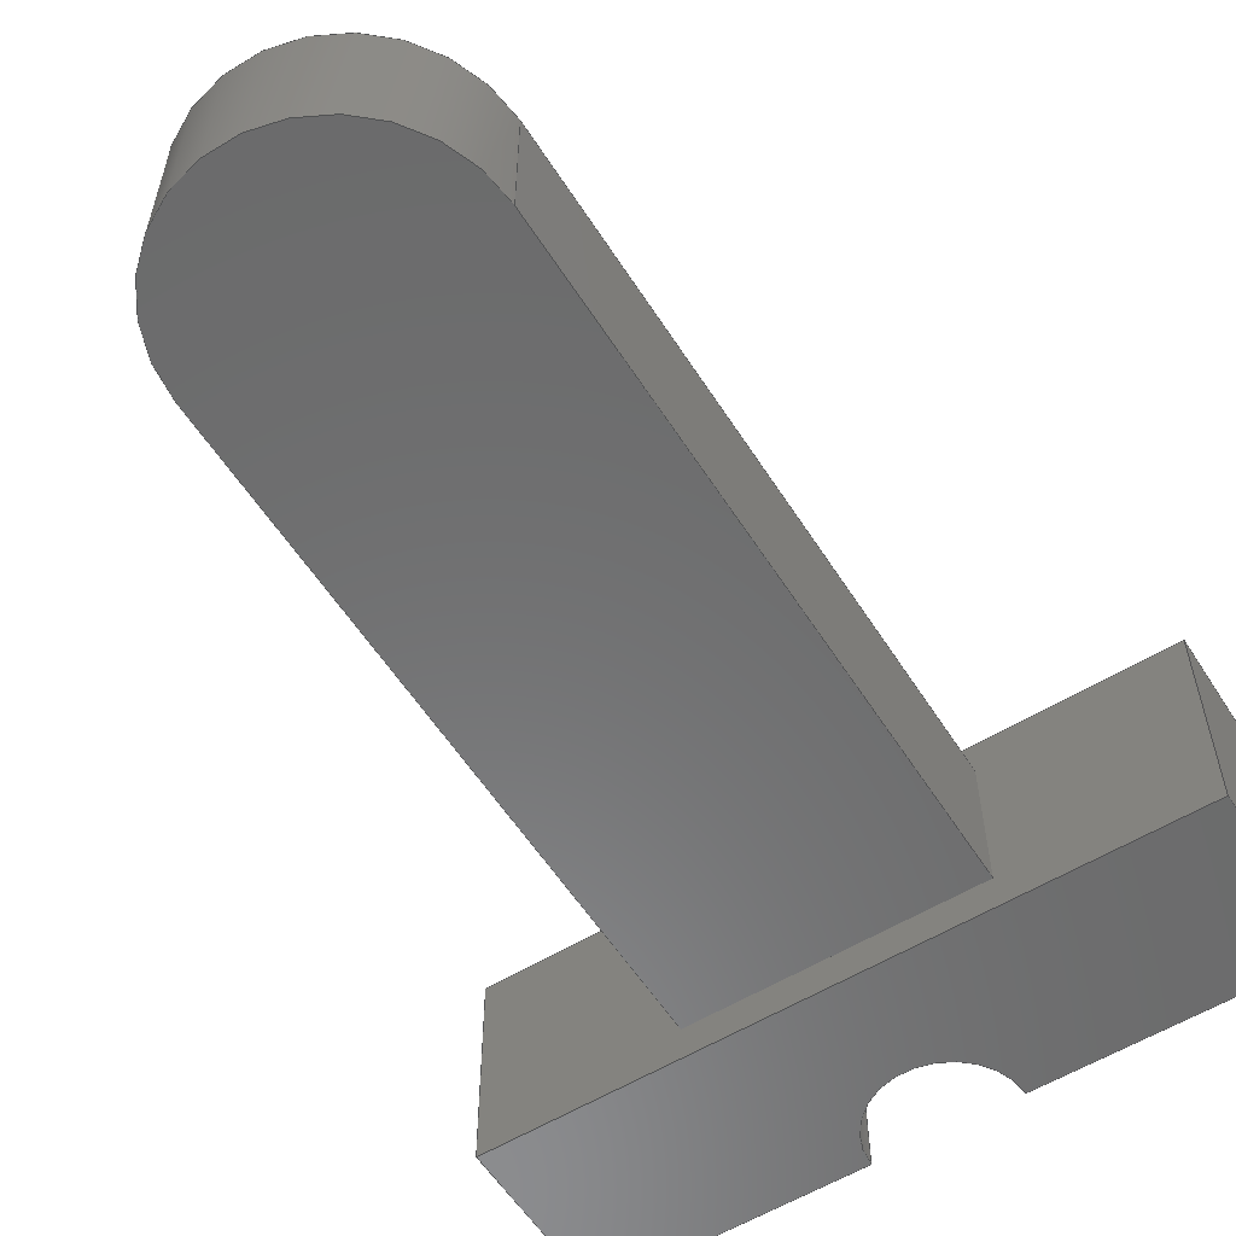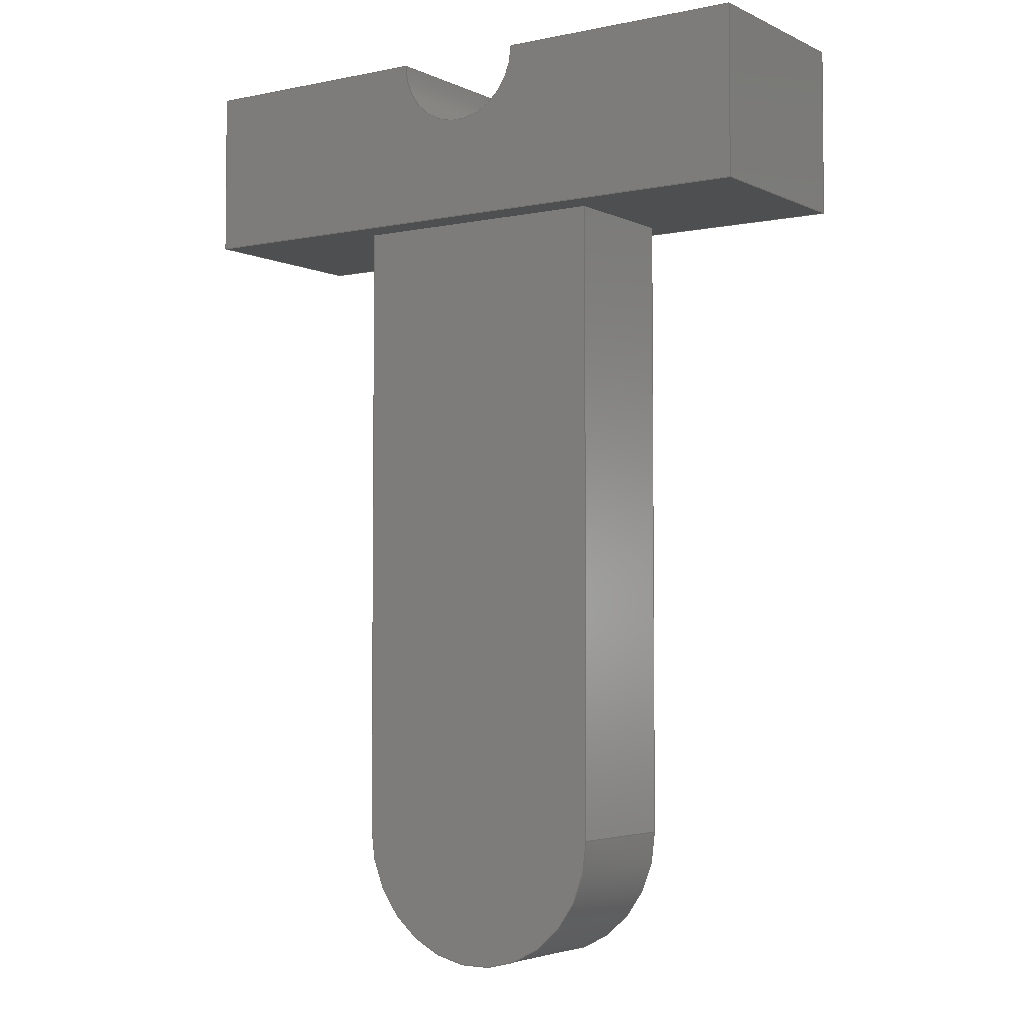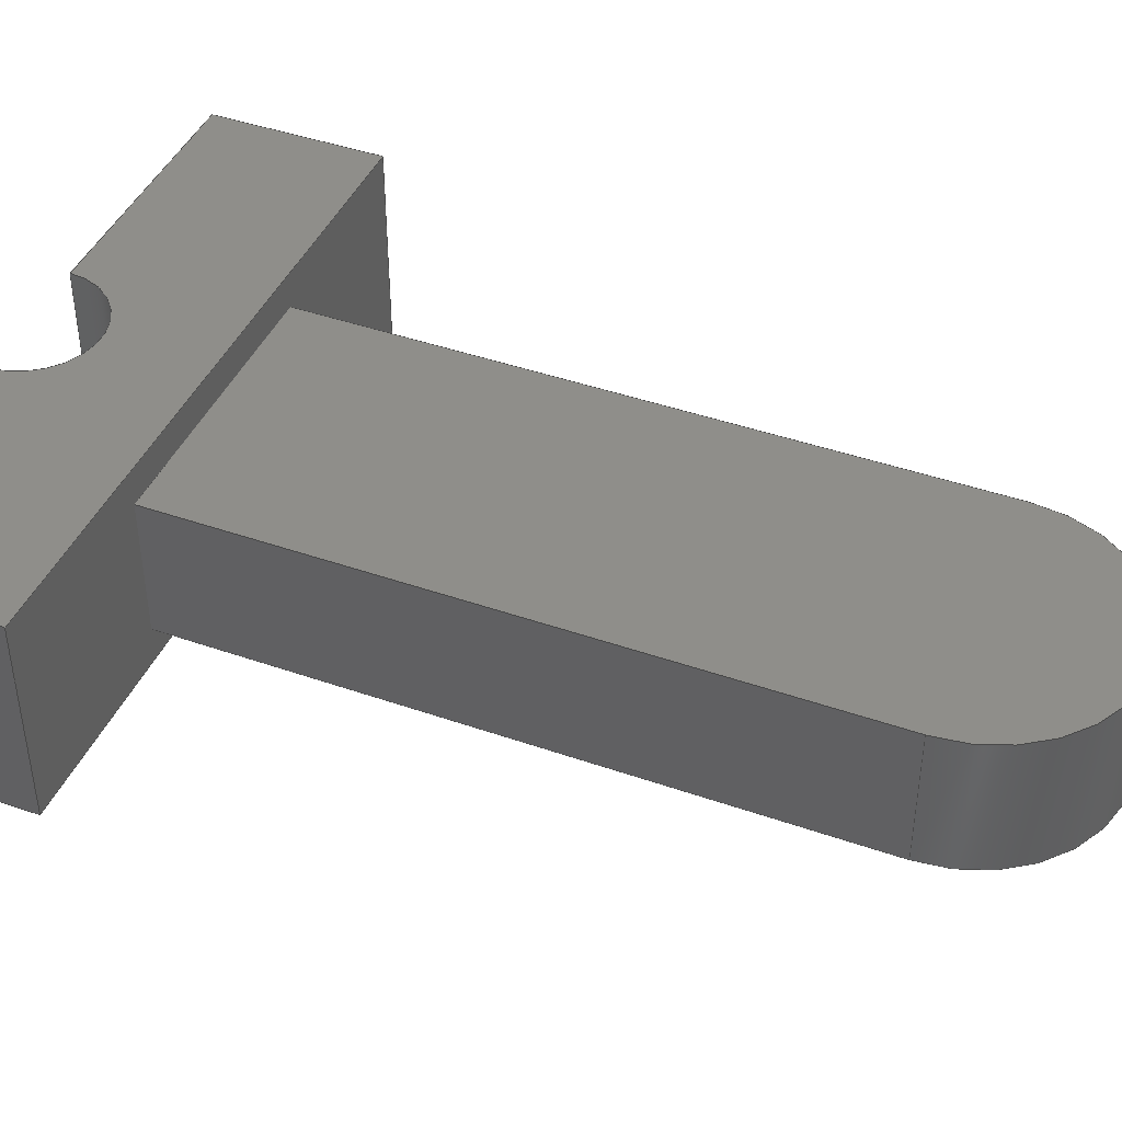
<metadata>
{"format":"step","ext":"step","renderer":"f3d","projection":"perspective","resolution":1024,"background":"white","views":[{"elev":-57.4,"azim":-147.7,"up":"+Y"},{"elev":-3.8,"azim":34.2,"up":"+Z"},{"elev":43.0,"azim":112.6,"up":"+Y"}]}
</metadata>
<code>
ISO-10303-21;
DATA;
#1=MECHANICAL_DESIGN_GEOMETRIC_PRESENTATION_REPRESENTATION('',(#4),#386);
#2=SHAPE_REPRESENTATION_RELATIONSHIP('SRR','None',#393,#3);
#3=ADVANCED_BREP_SHAPE_REPRESENTATION('',(#5),#385);
#4=STYLED_ITEM('',(#402),#5);
#5=MANIFOLD_SOLID_BREP('Body1',#226);
#6=CYLINDRICAL_SURFACE('',#244,0.1);
#7=CYLINDRICAL_SURFACE('',#254,0.2);
#8=CIRCLE('',#242,0.1);
#9=CIRCLE('',#245,0.1);
#10=CIRCLE('',#251,0.2);
#11=CIRCLE('',#255,0.2);
#12=FACE_BOUND('',#27,.T.);
#13=FACE_OUTER_BOUND('',#26,.T.);
#14=FACE_OUTER_BOUND('',#28,.T.);
#15=FACE_OUTER_BOUND('',#29,.T.);
#16=FACE_OUTER_BOUND('',#30,.T.);
#17=FACE_OUTER_BOUND('',#31,.T.);
#18=FACE_OUTER_BOUND('',#32,.T.);
#19=FACE_OUTER_BOUND('',#33,.T.);
#20=FACE_OUTER_BOUND('',#34,.T.);
#21=FACE_OUTER_BOUND('',#35,.T.);
#22=FACE_OUTER_BOUND('',#36,.T.);
#23=FACE_OUTER_BOUND('',#37,.T.);
#24=FACE_OUTER_BOUND('',#38,.T.);
#25=FACE_OUTER_BOUND('',#39,.T.);
#26=EDGE_LOOP('',(#142,#143,#144,#145));
#27=EDGE_LOOP('',(#146,#147,#148,#149));
#28=EDGE_LOOP('',(#150,#151,#152,#153,#154,#155));
#29=EDGE_LOOP('',(#156,#157,#158,#159));
#30=EDGE_LOOP('',(#160,#161,#162,#163));
#31=EDGE_LOOP('',(#164,#165,#166,#167));
#32=EDGE_LOOP('',(#168,#169,#170,#171));
#33=EDGE_LOOP('',(#172,#173,#174,#175));
#34=EDGE_LOOP('',(#176,#177,#178,#179,#180,#181));
#35=EDGE_LOOP('',(#182,#183,#184,#185));
#36=EDGE_LOOP('',(#186,#187,#188,#189));
#37=EDGE_LOOP('',(#190,#191,#192,#193));
#38=EDGE_LOOP('',(#194,#195,#196,#197));
#39=EDGE_LOOP('',(#198,#199,#200,#201));
#40=LINE('',#323,#66);
#41=LINE('',#325,#67);
#42=LINE('',#327,#68);
#43=LINE('',#328,#69);
#44=LINE('',#331,#70);
#45=LINE('',#333,#71);
#46=LINE('',#335,#72);
#47=LINE('',#336,#73);
#48=LINE('',#339,#74);
#49=LINE('',#341,#75);
#50=LINE('',#345,#76);
#51=LINE('',#346,#77);
#52=LINE('',#349,#78);
#53=LINE('',#351,#79);
#54=LINE('',#352,#80);
#55=LINE('',#356,#81);
#56=LINE('',#359,#82);
#57=LINE('',#360,#83);
#58=LINE('',#362,#84);
#59=LINE('',#364,#85);
#60=LINE('',#370,#86);
#61=LINE('',#371,#87);
#62=LINE('',#374,#88);
#63=LINE('',#375,#89);
#64=LINE('',#378,#90);
#65=LINE('',#379,#91);
#66=VECTOR('',#261,1);
#67=VECTOR('',#262,1);
#68=VECTOR('',#263,1);
#69=VECTOR('',#264,1);
#70=VECTOR('',#265,1);
#71=VECTOR('',#266,1);
#72=VECTOR('',#267,1);
#73=VECTOR('',#268,1);
#74=VECTOR('',#271,1);
#75=VECTOR('',#272,1);
#76=VECTOR('',#275,1);
#77=VECTOR('',#276,1);
#78=VECTOR('',#279,1);
#79=VECTOR('',#280,1);
#80=VECTOR('',#281,1);
#81=VECTOR('',#286,1);
#82=VECTOR('',#289,1);
#83=VECTOR('',#290,1);
#84=VECTOR('',#293,1);
#85=VECTOR('',#296,1);
#86=VECTOR('',#303,1);
#87=VECTOR('',#304,1);
#88=VECTOR('',#307,1);
#89=VECTOR('',#308,1);
#90=VECTOR('',#311,1);
#91=VECTOR('',#312,1);
#92=VERTEX_POINT('',#321);
#93=VERTEX_POINT('',#322);
#94=VERTEX_POINT('',#324);
#95=VERTEX_POINT('',#326);
#96=VERTEX_POINT('',#329);
#97=VERTEX_POINT('',#330);
#98=VERTEX_POINT('',#332);
#99=VERTEX_POINT('',#334);
#100=VERTEX_POINT('',#338);
#101=VERTEX_POINT('',#340);
#102=VERTEX_POINT('',#342);
#103=VERTEX_POINT('',#344);
#104=VERTEX_POINT('',#348);
#105=VERTEX_POINT('',#350);
#106=VERTEX_POINT('',#354);
#107=VERTEX_POINT('',#358);
#108=VERTEX_POINT('',#367);
#109=VERTEX_POINT('',#368);
#110=VERTEX_POINT('',#373);
#111=VERTEX_POINT('',#377);
#112=EDGE_CURVE('',#92,#93,#40,.T.);
#113=EDGE_CURVE('',#94,#93,#41,.T.);
#114=EDGE_CURVE('',#95,#94,#42,.T.);
#115=EDGE_CURVE('',#92,#95,#43,.T.);
#116=EDGE_CURVE('',#96,#97,#44,.T.);
#117=EDGE_CURVE('',#96,#98,#45,.T.);
#118=EDGE_CURVE('',#99,#98,#46,.T.);
#119=EDGE_CURVE('',#97,#99,#47,.T.);
#120=EDGE_CURVE('',#95,#100,#48,.T.);
#121=EDGE_CURVE('',#100,#101,#49,.T.);
#122=EDGE_CURVE('',#101,#102,#8,.T.);
#123=EDGE_CURVE('',#102,#103,#50,.T.);
#124=EDGE_CURVE('',#103,#92,#51,.T.);
#125=EDGE_CURVE('',#104,#100,#52,.T.);
#126=EDGE_CURVE('',#105,#104,#53,.T.);
#127=EDGE_CURVE('',#101,#105,#54,.T.);
#128=EDGE_CURVE('',#106,#105,#9,.T.);
#129=EDGE_CURVE('',#102,#106,#55,.T.);
#130=EDGE_CURVE('',#107,#106,#56,.T.);
#131=EDGE_CURVE('',#103,#107,#57,.T.);
#132=EDGE_CURVE('',#93,#107,#58,.T.);
#133=EDGE_CURVE('',#104,#94,#59,.T.);
#134=EDGE_CURVE('',#108,#109,#10,.T.);
#135=EDGE_CURVE('',#109,#96,#60,.T.);
#136=EDGE_CURVE('',#97,#108,#61,.T.);
#137=EDGE_CURVE('',#110,#109,#62,.T.);
#138=EDGE_CURVE('',#98,#110,#63,.T.);
#139=EDGE_CURVE('',#111,#99,#64,.T.);
#140=EDGE_CURVE('',#108,#111,#65,.T.);
#141=EDGE_CURVE('',#110,#111,#11,.T.);
#142=ORIENTED_EDGE('',*,*,#112,.T.);
#143=ORIENTED_EDGE('',*,*,#113,.F.);
#144=ORIENTED_EDGE('',*,*,#114,.F.);
#145=ORIENTED_EDGE('',*,*,#115,.F.);
#146=ORIENTED_EDGE('',*,*,#116,.F.);
#147=ORIENTED_EDGE('',*,*,#117,.T.);
#148=ORIENTED_EDGE('',*,*,#118,.F.);
#149=ORIENTED_EDGE('',*,*,#119,.F.);
#150=ORIENTED_EDGE('',*,*,#120,.T.);
#151=ORIENTED_EDGE('',*,*,#121,.T.);
#152=ORIENTED_EDGE('',*,*,#122,.T.);
#153=ORIENTED_EDGE('',*,*,#123,.T.);
#154=ORIENTED_EDGE('',*,*,#124,.T.);
#155=ORIENTED_EDGE('',*,*,#115,.T.);
#156=ORIENTED_EDGE('',*,*,#125,.F.);
#157=ORIENTED_EDGE('',*,*,#126,.F.);
#158=ORIENTED_EDGE('',*,*,#127,.F.);
#159=ORIENTED_EDGE('',*,*,#121,.F.);
#160=ORIENTED_EDGE('',*,*,#127,.T.);
#161=ORIENTED_EDGE('',*,*,#128,.F.);
#162=ORIENTED_EDGE('',*,*,#129,.F.);
#163=ORIENTED_EDGE('',*,*,#122,.F.);
#164=ORIENTED_EDGE('',*,*,#129,.T.);
#165=ORIENTED_EDGE('',*,*,#130,.F.);
#166=ORIENTED_EDGE('',*,*,#131,.F.);
#167=ORIENTED_EDGE('',*,*,#123,.F.);
#168=ORIENTED_EDGE('',*,*,#131,.T.);
#169=ORIENTED_EDGE('',*,*,#132,.F.);
#170=ORIENTED_EDGE('',*,*,#112,.F.);
#171=ORIENTED_EDGE('',*,*,#124,.F.);
#172=ORIENTED_EDGE('',*,*,#114,.T.);
#173=ORIENTED_EDGE('',*,*,#133,.F.);
#174=ORIENTED_EDGE('',*,*,#125,.T.);
#175=ORIENTED_EDGE('',*,*,#120,.F.);
#176=ORIENTED_EDGE('',*,*,#133,.T.);
#177=ORIENTED_EDGE('',*,*,#113,.T.);
#178=ORIENTED_EDGE('',*,*,#132,.T.);
#179=ORIENTED_EDGE('',*,*,#130,.T.);
#180=ORIENTED_EDGE('',*,*,#128,.T.);
#181=ORIENTED_EDGE('',*,*,#126,.T.);
#182=ORIENTED_EDGE('',*,*,#134,.T.);
#183=ORIENTED_EDGE('',*,*,#135,.T.);
#184=ORIENTED_EDGE('',*,*,#116,.T.);
#185=ORIENTED_EDGE('',*,*,#136,.T.);
#186=ORIENTED_EDGE('',*,*,#137,.F.);
#187=ORIENTED_EDGE('',*,*,#138,.F.);
#188=ORIENTED_EDGE('',*,*,#117,.F.);
#189=ORIENTED_EDGE('',*,*,#135,.F.);
#190=ORIENTED_EDGE('',*,*,#119,.T.);
#191=ORIENTED_EDGE('',*,*,#139,.F.);
#192=ORIENTED_EDGE('',*,*,#140,.F.);
#193=ORIENTED_EDGE('',*,*,#136,.F.);
#194=ORIENTED_EDGE('',*,*,#140,.T.);
#195=ORIENTED_EDGE('',*,*,#141,.F.);
#196=ORIENTED_EDGE('',*,*,#137,.T.);
#197=ORIENTED_EDGE('',*,*,#134,.F.);
#198=ORIENTED_EDGE('',*,*,#141,.T.);
#199=ORIENTED_EDGE('',*,*,#139,.T.);
#200=ORIENTED_EDGE('',*,*,#118,.T.);
#201=ORIENTED_EDGE('',*,*,#138,.T.);
#202=PLANE('',#240);
#203=PLANE('',#241);
#204=PLANE('',#243);
#205=PLANE('',#246);
#206=PLANE('',#247);
#207=PLANE('',#248);
#208=PLANE('',#249);
#209=PLANE('',#250);
#210=PLANE('',#252);
#211=PLANE('',#253);
#212=PLANE('',#256);
#213=ADVANCED_FACE('',(#13,#12),#202,.T.);
#214=ADVANCED_FACE('',(#14),#203,.F.);
#215=ADVANCED_FACE('',(#15),#204,.T.);
#216=ADVANCED_FACE('',(#16),#6,.F.);
#217=ADVANCED_FACE('',(#17),#205,.T.);
#218=ADVANCED_FACE('',(#18),#206,.T.);
#219=ADVANCED_FACE('',(#19),#207,.T.);
#220=ADVANCED_FACE('',(#20),#208,.T.);
#221=ADVANCED_FACE('',(#21),#209,.F.);
#222=ADVANCED_FACE('',(#22),#210,.T.);
#223=ADVANCED_FACE('',(#23),#211,.T.);
#224=ADVANCED_FACE('',(#24),#7,.T.);
#225=ADVANCED_FACE('',(#25),#212,.T.);
#226=CLOSED_SHELL('',(#213,#214,#215,#216,#217,#218,#219,#220,#221,#222,
#223,#224,#225));
#227=DERIVED_UNIT_ELEMENT(#229,1);
#228=DERIVED_UNIT_ELEMENT(#388,3);
#229=(
MASS_UNIT()
NAMED_UNIT(*)
SI_UNIT(.KILO.,.GRAM.)
);
#230=DERIVED_UNIT((#227,#228));
#231=MEASURE_REPRESENTATION_ITEM('density measure',
POSITIVE_RATIO_MEASURE(7850),#230);
#232=PROPERTY_DEFINITION_REPRESENTATION(#237,#234);
#233=PROPERTY_DEFINITION_REPRESENTATION(#238,#235);
#234=REPRESENTATION('material name',(#236),#385);
#235=REPRESENTATION('density',(#231),#385);
#236=DESCRIPTIVE_REPRESENTATION_ITEM('Steel','Steel');
#237=PROPERTY_DEFINITION('material property','material name',#395);
#238=PROPERTY_DEFINITION('material property','density of part',#395);
#239=AXIS2_PLACEMENT_3D('placement',#319,#257,#258);
#240=AXIS2_PLACEMENT_3D('',#320,#259,#260);
#241=AXIS2_PLACEMENT_3D('',#337,#269,#270);
#242=AXIS2_PLACEMENT_3D('',#343,#273,#274);
#243=AXIS2_PLACEMENT_3D('',#347,#277,#278);
#244=AXIS2_PLACEMENT_3D('',#353,#282,#283);
#245=AXIS2_PLACEMENT_3D('',#355,#284,#285);
#246=AXIS2_PLACEMENT_3D('',#357,#287,#288);
#247=AXIS2_PLACEMENT_3D('',#361,#291,#292);
#248=AXIS2_PLACEMENT_3D('',#363,#294,#295);
#249=AXIS2_PLACEMENT_3D('',#365,#297,#298);
#250=AXIS2_PLACEMENT_3D('',#366,#299,#300);
#251=AXIS2_PLACEMENT_3D('',#369,#301,#302);
#252=AXIS2_PLACEMENT_3D('',#372,#305,#306);
#253=AXIS2_PLACEMENT_3D('',#376,#309,#310);
#254=AXIS2_PLACEMENT_3D('',#380,#313,#314);
#255=AXIS2_PLACEMENT_3D('',#381,#315,#316);
#256=AXIS2_PLACEMENT_3D('',#382,#317,#318);
#257=DIRECTION('axis',(0,0,1));
#258=DIRECTION('refdir',(1,0,0));
#259=DIRECTION('center_axis',(0,0,-1));
#260=DIRECTION('ref_axis',(-1,0,0));
#261=DIRECTION('',(0,1,0));
#262=DIRECTION('',(-1,0,0));
#263=DIRECTION('',(0,1,0));
#264=DIRECTION('',(1,0,0));
#265=DIRECTION('',(-1,0,0));
#266=DIRECTION('',(0,1,0));
#267=DIRECTION('',(1,0,0));
#268=DIRECTION('',(0,1,0));
#269=DIRECTION('center_axis',(0,1,0));
#270=DIRECTION('ref_axis',(1,0,0));
#271=DIRECTION('',(0,0,1));
#272=DIRECTION('',(-1,0,0));
#273=DIRECTION('center_axis',(0,1,0));
#274=DIRECTION('ref_axis',(1,0,0));
#275=DIRECTION('',(-1,0,0));
#276=DIRECTION('',(0,0,-1));
#277=DIRECTION('center_axis',(0,0,1));
#278=DIRECTION('ref_axis',(1,0,0));
#279=DIRECTION('',(0,-1,0));
#280=DIRECTION('',(1,0,0));
#281=DIRECTION('',(0,1,0));
#282=DIRECTION('center_axis',(0,1,0));
#283=DIRECTION('ref_axis',(1,0,0));
#284=DIRECTION('center_axis',(0,-1,0));
#285=DIRECTION('ref_axis',(1,0,0));
#286=DIRECTION('',(0,1,0));
#287=DIRECTION('center_axis',(0,0,1));
#288=DIRECTION('ref_axis',(1,0,0));
#289=DIRECTION('',(1,0,0));
#290=DIRECTION('',(0,1,0));
#291=DIRECTION('center_axis',(-1,0,0));
#292=DIRECTION('ref_axis',(0,0,1));
#293=DIRECTION('',(0,0,1));
#294=DIRECTION('center_axis',(1,0,0));
#295=DIRECTION('ref_axis',(0,0,-1));
#296=DIRECTION('',(0,0,-1));
#297=DIRECTION('center_axis',(0,1,0));
#298=DIRECTION('ref_axis',(1,0,0));
#299=DIRECTION('center_axis',(0,1,0));
#300=DIRECTION('ref_axis',(1,0,0));
#301=DIRECTION('center_axis',(0,-1,0));
#302=DIRECTION('ref_axis',(1,0,0));
#303=DIRECTION('',(0,0,1));
#304=DIRECTION('',(0,0,-1));
#305=DIRECTION('center_axis',(1,0,0));
#306=DIRECTION('ref_axis',(0,0,-1));
#307=DIRECTION('',(0,-1,0));
#308=DIRECTION('',(0,0,-1));
#309=DIRECTION('center_axis',(-1,0,0));
#310=DIRECTION('ref_axis',(0,0,1));
#311=DIRECTION('',(0,0,1));
#312=DIRECTION('',(0,1,0));
#313=DIRECTION('center_axis',(0,1,0));
#314=DIRECTION('ref_axis',(1,0,0));
#315=DIRECTION('center_axis',(0,1,0));
#316=DIRECTION('ref_axis',(1,0,0));
#317=DIRECTION('center_axis',(0,1,0));
#318=DIRECTION('ref_axis',(1,0,0));
#319=CARTESIAN_POINT('',(0,0,0));
#320=CARTESIAN_POINT('Origin',(5.975,0,5.05));
#321=CARTESIAN_POINT('',(5.025,-0.15,5.05));
#322=CARTESIAN_POINT('',(5.025,0.15,5.05));
#323=CARTESIAN_POINT('',(5.025,0,5.05));
#324=CARTESIAN_POINT('',(5.975,0.15,5.05));
#325=CARTESIAN_POINT('',(5.975,0.15,5.05));
#326=CARTESIAN_POINT('',(5.975,-0.15,5.05));
#327=CARTESIAN_POINT('',(5.975,0,5.05));
#328=CARTESIAN_POINT('',(5.975,-0.15,5.05));
#329=CARTESIAN_POINT('',(5.7,-0.1,5.05));
#330=CARTESIAN_POINT('',(5.3,-0.1,5.05));
#331=CARTESIAN_POINT('',(5.7,-0.1,5.05));
#332=CARTESIAN_POINT('',(5.7,0.1,5.05));
#333=CARTESIAN_POINT('',(5.7,0,5.05));
#334=CARTESIAN_POINT('',(5.3,0.1,5.05));
#335=CARTESIAN_POINT('',(5.7,0.1,5.05));
#336=CARTESIAN_POINT('',(5.3,0,5.05));
#337=CARTESIAN_POINT('Origin',(5.5,-0.15,5.175));
#338=CARTESIAN_POINT('',(5.975,-0.15,5.3));
#339=CARTESIAN_POINT('',(5.975,-0.15,5.3));
#340=CARTESIAN_POINT('',(5.6,-0.15,5.3));
#341=CARTESIAN_POINT('',(5.6,-0.15,5.3));
#342=CARTESIAN_POINT('',(5.4,-0.15,5.3));
#343=CARTESIAN_POINT('Origin',(5.5,-0.15,5.3));
#344=CARTESIAN_POINT('',(5.025,-0.15,5.3));
#345=CARTESIAN_POINT('',(5.025,-0.15,5.3));
#346=CARTESIAN_POINT('',(5.025,-0.15,5.05));
#347=CARTESIAN_POINT('Origin',(5.6,0,5.3));
#348=CARTESIAN_POINT('',(5.975,0.15,5.3));
#349=CARTESIAN_POINT('',(5.975,0,5.3));
#350=CARTESIAN_POINT('',(5.6,0.15,5.3));
#351=CARTESIAN_POINT('',(5.6,0.15,5.3));
#352=CARTESIAN_POINT('',(5.6,0,5.3));
#353=CARTESIAN_POINT('Origin',(5.5,0,5.3));
#354=CARTESIAN_POINT('',(5.4,0.15,5.3));
#355=CARTESIAN_POINT('Origin',(5.5,0.15,5.3));
#356=CARTESIAN_POINT('',(5.4,0,5.3));
#357=CARTESIAN_POINT('Origin',(5.025,0,5.3));
#358=CARTESIAN_POINT('',(5.025,0.15,5.3));
#359=CARTESIAN_POINT('',(5.025,0.15,5.3));
#360=CARTESIAN_POINT('',(5.025,0,5.3));
#361=CARTESIAN_POINT('Origin',(5.025,0,5.05));
#362=CARTESIAN_POINT('',(5.025,0.15,5.05));
#363=CARTESIAN_POINT('Origin',(5.975,0,5.3));
#364=CARTESIAN_POINT('',(5.975,0.15,5.3));
#365=CARTESIAN_POINT('Origin',(5.5,0.15,5.175));
#366=CARTESIAN_POINT('Origin',(5.5,-0.1,4.475));
#367=CARTESIAN_POINT('',(5.3,-0.1,4.1));
#368=CARTESIAN_POINT('',(5.7,-0.1,4.1));
#369=CARTESIAN_POINT('Origin',(5.5,-0.1,4.1));
#370=CARTESIAN_POINT('',(5.7,-0.1,4.1));
#371=CARTESIAN_POINT('',(5.3,-0.1,5.05));
#372=CARTESIAN_POINT('Origin',(5.7,0,5.05));
#373=CARTESIAN_POINT('',(5.7,0.1,4.1));
#374=CARTESIAN_POINT('',(5.7,0,4.1));
#375=CARTESIAN_POINT('',(5.7,0.1,4.1));
#376=CARTESIAN_POINT('Origin',(5.3,0,4.1));
#377=CARTESIAN_POINT('',(5.3,0.1,4.1));
#378=CARTESIAN_POINT('',(5.3,0.1,5.05));
#379=CARTESIAN_POINT('',(5.3,0,4.1));
#380=CARTESIAN_POINT('Origin',(5.5,0,4.1));
#381=CARTESIAN_POINT('Origin',(5.5,0.1,4.1));
#382=CARTESIAN_POINT('Origin',(5.5,0.1,4.475));
#383=UNCERTAINTY_MEASURE_WITH_UNIT(LENGTH_MEASURE(0.001),#387,
'DISTANCE_ACCURACY_VALUE',
'Maximum model space distance between geometric entities at asserted c
onnectivities');
#384=UNCERTAINTY_MEASURE_WITH_UNIT(LENGTH_MEASURE(0.001),#387,
'DISTANCE_ACCURACY_VALUE',
'Maximum model space distance between geometric entities at asserted c
onnectivities');
#385=(
GEOMETRIC_REPRESENTATION_CONTEXT(3)
GLOBAL_UNCERTAINTY_ASSIGNED_CONTEXT((#383))
GLOBAL_UNIT_ASSIGNED_CONTEXT((#387,#389,#390))
REPRESENTATION_CONTEXT('','3D')
);
#386=(
GEOMETRIC_REPRESENTATION_CONTEXT(3)
GLOBAL_UNCERTAINTY_ASSIGNED_CONTEXT((#384))
GLOBAL_UNIT_ASSIGNED_CONTEXT((#387,#389,#390))
REPRESENTATION_CONTEXT('','3D')
);
#387=(
LENGTH_UNIT()
NAMED_UNIT(*)
SI_UNIT(.CENTI.,.METRE.)
);
#388=(
LENGTH_UNIT()
NAMED_UNIT(*)
SI_UNIT($,.METRE.)
);
#389=(
NAMED_UNIT(*)
PLANE_ANGLE_UNIT()
SI_UNIT($,.RADIAN.)
);
#390=(
NAMED_UNIT(*)
SI_UNIT($,.STERADIAN.)
SOLID_ANGLE_UNIT()
);
#391=SHAPE_DEFINITION_REPRESENTATION(#392,#393);
#392=PRODUCT_DEFINITION_SHAPE('',$,#395);
#393=SHAPE_REPRESENTATION('',(#239),#385);
#394=PRODUCT_DEFINITION_CONTEXT('part definition',#399,'design');
#395=PRODUCT_DEFINITION('conrod','conrod',#396,#394);
#396=PRODUCT_DEFINITION_FORMATION('',$,#401);
#397=PRODUCT_RELATED_PRODUCT_CATEGORY('conrod','conrod',(#401));
#398=APPLICATION_PROTOCOL_DEFINITION('international standard',
'automotive_design',2009,#399);
#399=APPLICATION_CONTEXT(
'Core Data for Automotive Mechanical Design Process');
#400=PRODUCT_CONTEXT('part definition',#399,'mechanical');
#401=PRODUCT('conrod','conrod',$,(#400));
#402=PRESENTATION_STYLE_ASSIGNMENT((#403));
#403=SURFACE_STYLE_USAGE(.BOTH.,#404);
#404=SURFACE_SIDE_STYLE('',(#405));
#405=SURFACE_STYLE_FILL_AREA(#406);
#406=FILL_AREA_STYLE('Steel - Satin',(#407));
#407=FILL_AREA_STYLE_COLOUR('Steel - Satin',#408);
#408=COLOUR_RGB('Steel - Satin',0.6275,0.6275,0.6275);
ENDSEC;
END-ISO-10303-21;

</code>
